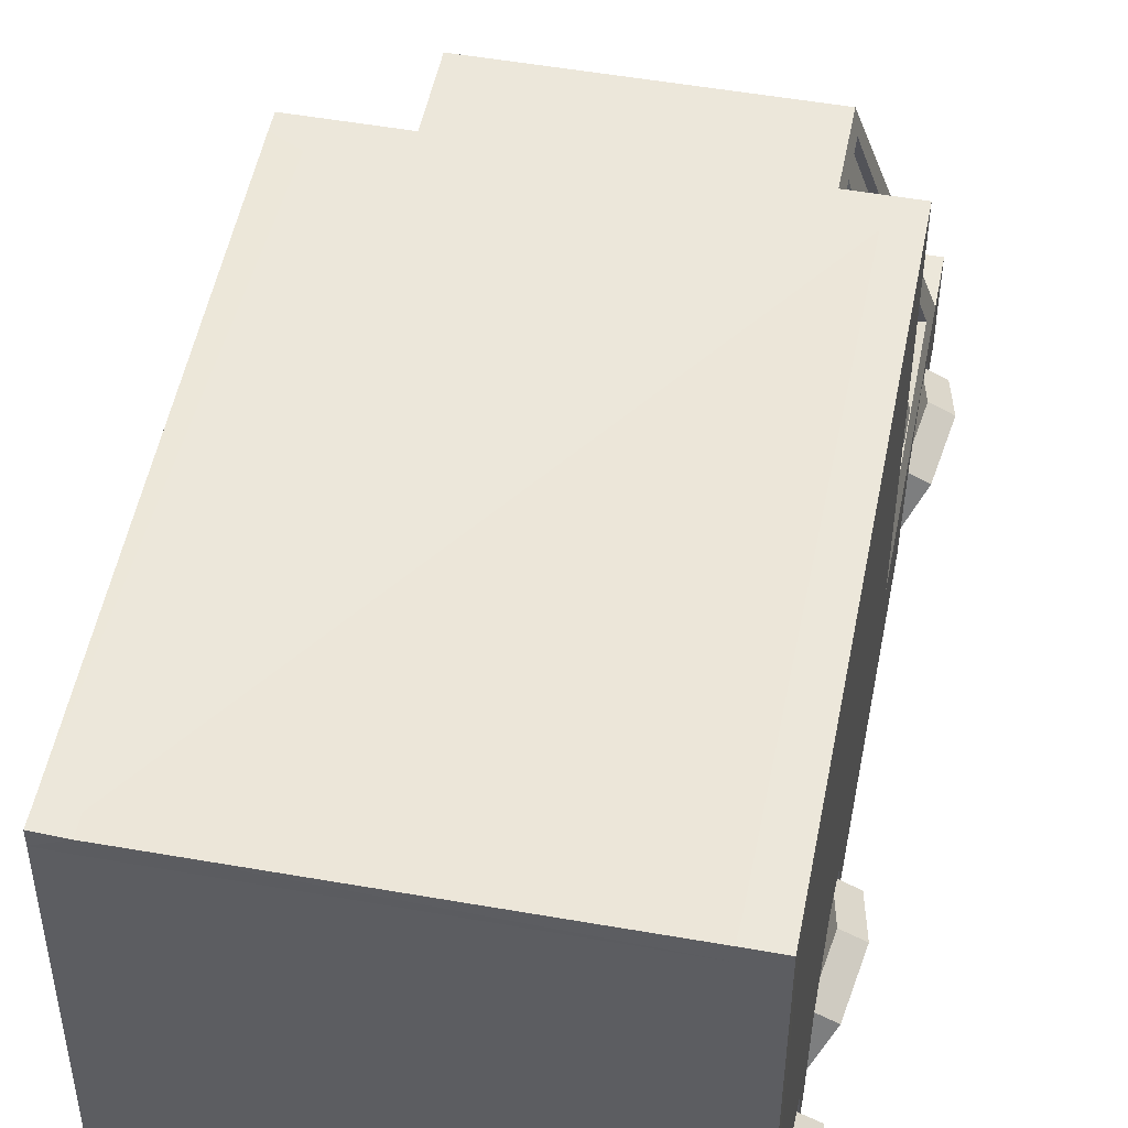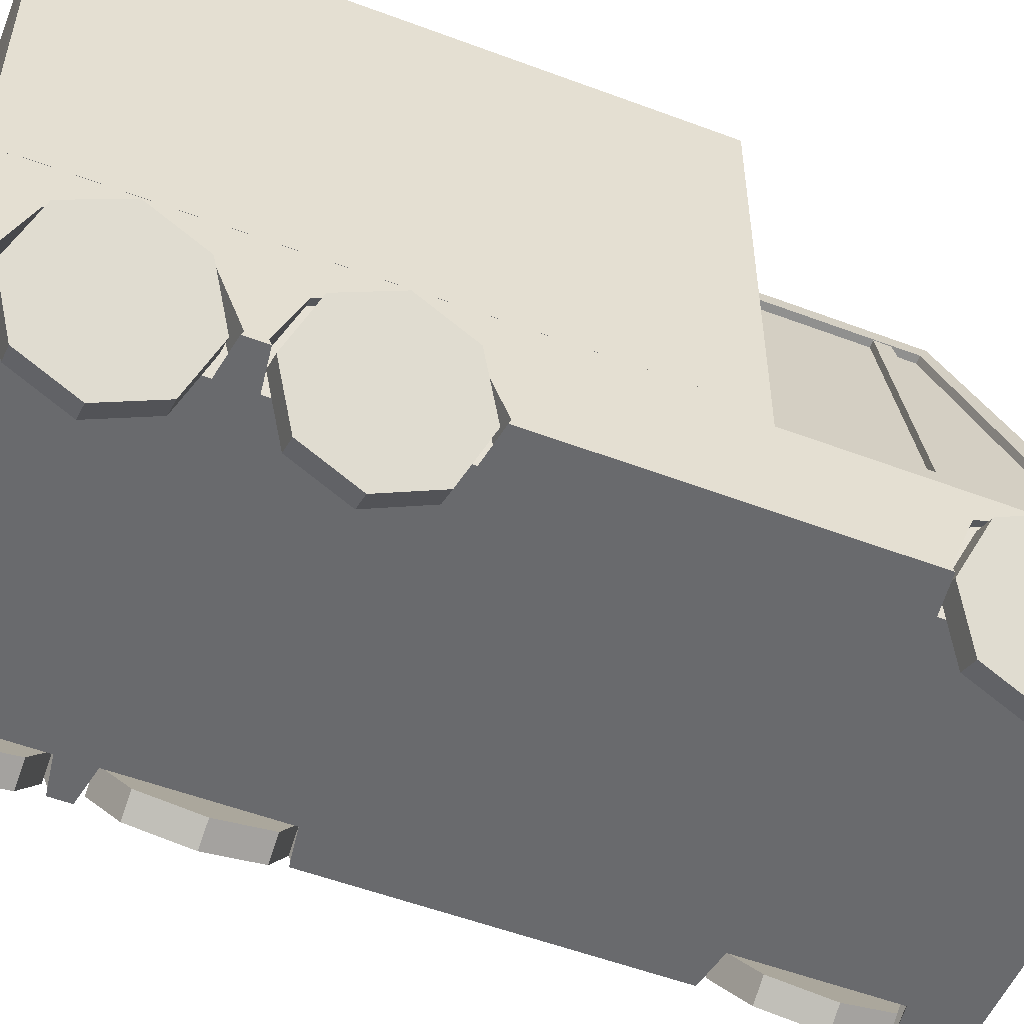
<metadata>
{"format":"obj","ext":"obj","renderer":"f3d","projection":"perspective","resolution":1024,"background":"white","views":[{"elev":50.6,"azim":-168.9,"up":"+Y"},{"elev":-53.1,"azim":-112.1,"up":"+Y"}]}
</metadata>
<code>
o Regular_Car.001_Cube.003
v -1.966 -0.3999 5.907
v -1.73 3.088 4.634
v -1.73 3.088 2.645
v 1.993 -0.3999 5.907
v 1.757 3.088 4.634
v 1.757 3.088 2.645
v -2.461 -0.4803 6.529
v 2.488 -0.4803 6.529
v -2.047 -1.024 6.529
v 2.074 -1.024 6.529
v -2.492 -0.1872 5.465
v -1.78 2.875 4.517
v -1.78 2.875 2.78
v -2.492 -0.1872 2.755
v -2.273 -0.2052 2.502
v -1.552 2.893 2.546
v 1.579 2.893 2.546
v 2.3 -0.2052 2.502
v 2.519 -0.1872 2.755
v 1.807 2.875 2.78
v 1.807 2.875 4.517
v 2.519 -0.1872 5.465
v 2.304 -0.2199 5.75
v 1.577 2.908 4.757
v -1.55 2.908 4.757
v -2.277 -0.2199 5.75
v -2.409 -0.2064 5.465
v -1.697 2.856 4.517
v -2.409 -0.2064 2.755
v -1.697 2.856 2.78
v -1.552 2.854 2.622
v -2.273 -0.2438 2.578
v 2.3 -0.2438 2.578
v 1.579 2.854 2.622
v 1.724 2.856 2.78
v 2.436 -0.2064 2.755
v 2.436 -0.2064 5.465
v 1.724 2.856 4.517
v 1.577 2.859 4.687
v 2.304 -0.2681 5.68
v -2.277 -0.2681 5.68
v -1.55 2.859 4.687
v 2.568 -0.3999 2.403
v -2.541 -0.3999 2.403
v -2.541 -0.3999 5.874
v 2.568 -0.3999 5.874
v -2.461 -1.025 6.529
v 2.488 -1.025 6.529
v -2.047 -0.4803 6.529
v 2.074 -0.4803 6.529
v -2.541 -1.632 6.529
v -2.541 -0.3999 6.529
v 2.568 -0.3999 6.529
v 2.568 -1.632 6.529
v -1.966 -1.058 6.529
v -1.966 -0.3999 6.529
v 1.993 -0.3999 6.529
v 1.993 -1.058 6.529
v -2.413 -0.9772 6.574
v -2.413 -0.528 6.574
v 2.44 -0.528 6.574
v 2.44 -0.9772 6.574
v -2.094 -0.9768 6.574
v -2.094 -0.528 6.574
v 2.122 -0.528 6.574
v 2.122 -0.9768 6.574
v -2.461 -1.025 6.574
v -2.461 -0.4803 6.574
v 2.488 -0.4803 6.574
v 2.488 -1.025 6.574
v -2.047 -1.024 6.574
v -2.047 -0.4803 6.574
v 2.074 -0.4803 6.574
v 2.074 -1.024 6.574
v -2.413 -0.9772 6.534
v -2.413 -0.528 6.534
v 2.44 -0.528 6.534
v 2.44 -0.9772 6.534
v -2.094 -0.9768 6.534
v -2.094 -0.528 6.534
v 2.122 -0.528 6.534
v 2.122 -0.9768 6.534
v -2.492 -0.1872 4.36
v -1.78 2.875 4.22
v 2.519 -0.1872 4.36
v 1.807 2.875 4.22
v -2.409 -0.2064 4.36
v -1.697 2.856 4.22
v 2.436 -0.2064 4.36
v 1.724 2.856 4.22
v -1.78 2.875 4.031
v 2.519 -0.1872 3.956
v -1.697 2.856 4.031
v 2.436 -0.2064 3.956
v -2.492 -0.1872 3.956
v 1.807 2.875 4.031
v -2.409 -0.2064 3.956
v 1.724 2.856 4.031
v -2.483 -0.189 3.956
v -2.483 -0.189 4.36
v 1.799 2.873 4.031
v 1.799 2.873 4.22
v 2.511 -0.189 4.36
v -1.772 2.873 4.22
v -1.772 2.873 4.031
v 2.511 -0.189 3.956
v 2.568 4.304 2.403
v -2.541 4.304 2.403
v -2.541 4.254 -4.431
v 2.527 4.232 -4.422
v 2.568 -0.3999 -4.203
v -2.541 4.254 -4.221
v 2.526 4.232 -4.195
v -2.541 -0.3999 2.186
v 2.568 -0.3999 2.186
v -2.541 4.304 2.186
v 2.568 4.304 2.186
v -2.365 -0.3999 2.403
v -2.365 -0.3999 5.874
v -2.365 -1.632 6.529
v -2.119 -0.2199 5.75
v -2.115 -0.2438 2.578
v -1.444 2.854 2.622
v -2.119 -0.2681 5.68
v -1.442 2.859 4.687
v -1.83 -0.3999 5.907
v -1.83 -1.058 6.529
v -0.8387 -0.2998 6.629
v -0.8387 -0.2583 5.907
v -0.8387 -1.058 6.671
v -2.365 4.304 2.403
v -2.15 4.263 -4.436
v -2.162 4.263 -4.214
v -2.194 4.304 2.021
v 2.423 -0.3999 5.874
v 2.423 -1.632 6.529
v 2.174 -0.2199 5.75
v 1.491 2.854 2.622
v 2.174 -0.2681 5.68
v 1.881 -0.3999 5.907
v 1.881 -1.058 6.529
v 0.8909 -0.2998 6.629
v 0.8909 -0.2583 5.907
v 0.8909 -1.058 6.671
v 2.423 -0.3999 2.403
v 2.17 -0.2438 2.578
v 1.488 2.859 4.687
v 2.423 4.304 2.403
v 2.194 4.219 -4.426
v 2.196 4.219 -4.204
v 2.249 4.304 2.021
v 2.568 4.12 2.403
v -2.541 4.072 -4.431
v 2.528 4.051 -4.423
v -2.541 4.12 2.403
v 2.528 4.051 -4.195
v -2.544 4.073 -4.209
v 2.568 4.12 2.186
v -2.541 4.12 2.186
v -2.365 4.12 2.403
v -2.149 4.081 -4.436
v 2.194 4.035 -4.418
v 2.423 4.12 2.403
v 2.568 -0.1945 2.403
v 2.566 -0.1949 -4.43
v -2.541 -0.1967 -4.431
v -2.541 -0.1967 -4.204
v -2.541 -0.1945 2.403
v 2.566 -0.1976 -4.203
v -2.544 -0.1959 -4.192
v 2.568 -0.1945 2.186
v -2.541 -0.1945 2.186
v -2.365 -0.1945 2.403
v -2.146 -0.1992 -4.424
v 2.194 -0.1957 -4.429
v 2.423 -0.1945 2.403
v -2.541 -0.3999 -4.193
v -2.541 -0.1945 -4.193
v 2.566 -0.3918 -4.43
v -2.541 -0.3936 -4.431
v -2.146 -0.3961 -4.424
v 2.194 -0.3926 -4.429
v 2.566 -1.62 -4.43
v -2.541 -1.622 -4.431
v 0.01262 -1.621 -4.431
v 2.29 -0.5837 -4.429
v -2.263 -0.5837 -4.429
v 1.91 -1.34 -4.429
v -1.883 -1.34 -4.429
v 2.29 -1.341 -4.429
v -2.263 -1.341 -4.429
v 1.91 -0.5837 -4.429
v -1.883 -0.5837 -4.429
v 2.247 -1.293 -4.474
v 2.247 -0.6314 -4.474
v -2.219 -0.6314 -4.474
v -2.219 -1.293 -4.474
v 1.954 -1.293 -4.474
v 1.954 -0.6314 -4.474
v -1.926 -0.6314 -4.474
v -1.926 -1.293 -4.474
v 2.29 -1.341 -4.474
v 2.29 -0.5837 -4.474
v -2.263 -0.5837 -4.474
v -2.263 -1.341 -4.474
v 1.91 -1.34 -4.474
v 1.91 -0.5837 -4.474
v -1.883 -0.5837 -4.474
v -1.883 -1.34 -4.474
v 2.247 -1.293 -4.433
v 2.247 -0.6314 -4.433
v -2.219 -0.6314 -4.433
v -2.219 -1.293 -4.433
v 1.954 -1.293 -4.433
v 1.954 -0.6314 -4.433
v -1.926 -0.6314 -4.433
v -1.926 -1.293 -4.433
v 2.184 -1.402 3.893
v 2.468 -0.7548 4.186
v 2.468 -0.7548 5.6
v 2.184 -1.402 5.893
v 2.568 -1.632 5.87
v 2.568 -1.63 3.915
v 2.084 -1.63 3.996
v 2.083 -1.632 5.789
v 2.568 -1.571 5.893
v 2.568 -1.571 3.893
v 2.568 -0.7985 5.6
v 2.568 -0.7984 4.186
v 2.568 -0.5289 4.781
v 2.568 -0.5289 5.004
v 2.184 -1.402 -4.158
v 2.468 -0.7548 -3.865
v 2.468 -0.7548 -2.451
v 2.184 -1.402 -2.158
v 2.567 -1.623 -2.178
v 2.566 -1.621 -4.139
v 2.087 -1.623 -2.258
v 2.088 -1.621 -4.059
v 2.567 -1.57 -2.158
v 2.567 -0.7979 -2.451
v 2.566 -0.7978 -3.865
v 2.566 -1.57 -4.158
v 2.566 -0.5319 -3.039
v 2.566 -0.532 -3.278
v 2.184 -1.402 -1.952
v 2.468 -0.7548 -1.659
v 2.468 -0.7548 -0.2449
v 2.184 -1.402 0.04802
v 2.086 -1.625 -0.053
v 2.087 -1.623 -1.852
v 2.567 -1.625 0.02727
v 2.567 -1.623 -1.932
v 2.567 -1.571 0.04802
v 2.567 -1.57 -1.952
v 2.567 -0.7981 -0.2449
v 2.567 -0.798 -1.659
v 2.567 -0.5311 -0.8349
v 2.567 -0.5312 -1.069
v -2.156 -1.41 -4.158
v -2.416 -0.7523 -3.865
v -2.523 -0.4798 -3.158
v -2.416 -0.7523 -2.451
v -2.156 -1.41 -2.158
v -2.541 -1.622 -4.135
v -2.071 -1.624 -2.253
v -2.541 -1.624 -2.182
v -2.072 -1.622 -4.063
v -2.541 -0.8018 -2.451
v -2.541 -0.4869 -3.158
v -2.541 -1.562 -4.158
v -2.541 -0.8018 -3.865
v -2.541 -1.562 -2.158
v -2.156 -1.41 -1.952
v -2.416 -0.7523 -1.659
v -2.523 -0.4798 -0.952
v -2.416 -0.7523 -0.2449
v -2.156 -1.41 0.04802
v -2.541 -1.626 0.02323
v -2.541 -1.625 -1.928
v -2.071 -1.626 -0.0483
v -2.071 -1.625 -1.856
v -2.541 -1.562 0.04802
v -2.541 -1.562 -1.952
v -2.541 -0.8018 -0.2449
v -2.541 -0.8018 -1.659
v -2.541 -0.4869 -0.952
v -2.156 -1.41 3.893
v -2.416 -0.7523 4.186
v -2.523 -0.4798 4.893
v -2.416 -0.7523 5.6
v -2.156 -1.41 5.893
v -2.541 -1.632 5.866
v -2.541 -1.63 3.919
v -2.069 -1.63 3.991
v -2.068 -1.632 5.794
v -2.541 -1.562 5.893
v -2.541 -0.8018 5.6
v -2.541 -1.562 3.893
v -2.541 -0.8018 4.186
v -2.541 -0.4869 4.893
v 2.462 -1.603 3.963
v 2.208 -1.447 3.963
v 2.804 -1.045 4.235
v 2.55 -0.8887 4.235
v 2.946 -0.8134 4.889
v 2.691 -0.6574 4.889
v 2.804 -1.045 5.544
v 2.55 -0.8887 5.544
v 2.462 -1.603 5.815
v 2.208 -1.447 5.815
v 2.12 -2.161 5.544
v 1.865 -2.005 5.544
v 1.978 -2.392 4.889
v 1.724 -2.236 4.889
v 2.12 -2.161 4.235
v 1.865 -2.005 4.235
v 2.462 -1.603 -1.866
v 2.208 -1.447 -1.866
v 2.804 -1.045 -1.595
v 2.55 -0.8887 -1.595
v 2.946 -0.8134 -0.9397
v 2.691 -0.6574 -0.9397
v 2.804 -1.045 -0.2849
v 2.55 -0.8887 -0.2849
v 2.462 -1.603 -0.01372
v 2.208 -1.447 -0.01372
v 2.12 -2.161 -0.2849
v 1.865 -2.005 -0.2849
v 1.978 -2.392 -0.9397
v 1.724 -2.236 -0.9397
v 2.12 -2.161 -1.595
v 1.865 -2.005 -1.595
v 2.462 -1.603 -4.102
v 2.208 -1.447 -4.102
v 2.804 -1.045 -3.83
v 2.55 -0.8887 -3.83
v 2.946 -0.8134 -3.176
v 2.691 -0.6574 -3.176
v 2.804 -1.045 -2.521
v 2.55 -0.8887 -2.521
v 2.462 -1.603 -2.25
v 2.208 -1.447 -2.25
v 2.12 -2.161 -2.521
v 1.865 -2.005 -2.521
v 1.978 -2.392 -3.176
v 1.724 -2.236 -3.176
v 2.12 -2.161 -3.83
v 1.865 -2.005 -3.83
v -2.197 -1.458 3.963
v -2.464 -1.592 3.963
v -2.491 -0.8728 4.235
v -2.758 -1.007 4.235
v -2.613 -0.6304 4.889
v -2.879 -0.7644 4.889
v -2.491 -0.8728 5.544
v -2.758 -1.007 5.544
v -2.197 -1.458 5.815
v -2.464 -1.592 5.815
v -1.903 -2.043 5.544
v -2.17 -2.177 5.544
v -1.781 -2.285 4.889
v -2.048 -2.419 4.889
v -1.903 -2.043 4.235
v -2.17 -2.177 4.235
v -2.197 -1.458 -1.866
v -2.464 -1.592 -1.866
v -2.491 -0.8728 -1.595
v -2.758 -1.007 -1.595
v -2.613 -0.6304 -0.9397
v -2.879 -0.7644 -0.9397
v -2.491 -0.8728 -0.2849
v -2.758 -1.007 -0.2849
v -2.197 -1.458 -0.01372
v -2.464 -1.592 -0.01372
v -1.903 -2.043 -0.2849
v -2.17 -2.177 -0.2849
v -1.781 -2.285 -0.9397
v -2.048 -2.419 -0.9397
v -1.903 -2.043 -1.595
v -2.17 -2.177 -1.595
v -2.197 -1.458 -4.102
v -2.464 -1.592 -4.102
v -2.491 -0.8728 -3.83
v -2.758 -1.007 -3.83
v -2.613 -0.6304 -3.176
v -2.879 -0.7644 -3.176
v -2.491 -0.8728 -2.521
v -2.758 -1.007 -2.521
v -2.197 -1.458 -2.25
v -2.464 -1.592 -2.25
v -1.903 -2.043 -2.521
v -2.17 -2.177 -2.521
v -1.781 -2.285 -3.176
v -2.048 -2.419 -3.176
v -1.903 -2.043 -3.83
v -2.17 -2.177 -3.83
f 15 31 32
f 12 27 11
f 26 42 25
f 21 37 38
f 5 3 2
f 141 58 144
f 143 57 4
f 155 116 159
f 3 15 44
f 2 45 26
f 2 24 5
f 97 30 29
f 146 34 33
f 89 38 37
f 124 42 41
f 11 87 83
f 20 36 19
f 118 44 15
f 23 39 40
f 13 93 91
f 19 94 92
f 6 16 3
f 23 139 137
f 13 29 30
f 21 90 86
f 18 34 17
f 147 39 24
f 156 110 113
f 133 109 112
f 4 135 140
f 48 74 10
f 7 72 49
f 1 52 56
f 4 53 46
f 56 129 1
f 126 1 129
f 56 130 128
f 136 10 58
f 48 54 53
f 49 71 9
f 47 68 7
f 50 69 8
f 9 67 47
f 10 73 50
f 8 70 48
f 59 68 67
f 62 69 61
f 64 71 72
f 65 74 66
f 62 74 70
f 59 71 63
f 60 72 68
f 65 69 73
f 60 80 64
f 61 78 62
f 79 76 75
f 82 77 81
f 62 82 66
f 64 79 63
f 59 76 60
f 65 77 61
f 63 75 59
f 66 81 65
f 86 98 96
f 85 37 22
f 84 28 12
f 83 97 95
f 93 104 88
f 28 87 27
f 3 13 91
f 35 94 36
f 95 29 14
f 96 35 20
f 92 89 85
f 91 88 84
f 90 101 98
f 106 102 103
f 104 99 100
f 89 102 90
f 98 106 94
f 94 103 89
f 87 99 97
f 97 105 93
f 87 104 100
f 116 131 134
f 165 175 162
f 113 151 117
f 152 148 163
f 151 131 148
f 148 117 151
f 158 113 117
f 153 112 109
f 158 107 152
f 134 112 116
f 157 116 112
f 160 108 155
f 161 149 162
f 140 129 143
f 129 142 143
f 128 144 142
f 1 119 45
f 121 41 26
f 147 124 139
f 31 122 32
f 138 123 17
f 52 7 56
f 55 127 130
f 15 32 122
f 39 139 40
f 4 140 143
f 5 21 86
f 134 150 133
f 163 131 160
f 150 132 133
f 140 119 126
f 137 124 121
f 122 138 146
f 141 130 127
f 176 160 173
f 173 155 168
f 172 157 170
f 171 152 164
f 170 153 166
f 171 156 158
f 164 163 176
f 161 174 153
f 168 159 172
f 44 172 114
f 43 176 145
f 115 169 171
f 115 164 43
f 118 168 44
f 145 173 118
f 57 144 58
f 110 150 113
f 172 177 114
f 170 166 167
f 174 180 166
f 156 169 165
f 182 181 174
f 175 179 182
f 43 19 92
f 178 170 180
f 182 183 185
f 295 296 225
f 53 230 258
f 180 270 287
f 191 209 189
f 186 207 192
f 192 206 188
f 190 203 186
f 193 204 187
f 188 202 190
f 189 208 193
f 187 205 191
f 194 203 202
f 197 204 196
f 199 206 207
f 200 209 201
f 197 209 205
f 194 206 198
f 195 207 203
f 200 204 208
f 195 215 199
f 196 213 197
f 214 211 210
f 217 212 216
f 197 217 201
f 199 214 198
f 194 211 195
f 200 212 196
f 198 210 194
f 201 216 200
f 218 229 219
f 229 230 219
f 228 220 231
f 221 228 226
f 222 221 226
f 220 221 225
f 223 218 224
f 232 242 233
f 245 233 242
f 241 234 244
f 235 241 240
f 236 235 240
f 234 235 238
f 232 237 243
f 246 257 247
f 259 247 257
f 256 248 258
f 249 256 254
f 252 249 254
f 248 249 250
f 246 253 255
f 260 272 271
f 261 270 272
f 270 263 269
f 269 264 273
f 267 264 266
f 265 260 271
f 268 266 262
f 274 286 284
f 275 287 286
f 287 277 285
f 285 278 283
f 279 278 281
f 280 274 284
f 282 281 276
f 288 300 299
f 289 301 300
f 301 291 298
f 298 292 297
f 293 292 296
f 294 288 299
f 295 296 290
f 303 304 302
f 304 307 306
f 307 308 306
f 309 310 308
f 310 313 312
f 313 314 312
f 307 303 315
f 315 316 314
f 317 302 316
f 308 312 316
f 319 320 318
f 321 322 320
f 323 324 322
f 325 326 324
f 327 328 326
f 328 331 330
f 323 319 331
f 331 332 330
f 333 318 332
f 332 320 324
f 334 337 336
f 336 339 338
f 339 340 338
f 341 342 340
f 343 344 342
f 344 347 346
f 339 335 347
f 347 348 346
f 349 334 348
f 340 344 348
f 351 352 350
f 353 354 352
f 355 356 354
f 357 358 356
f 358 361 360
f 361 362 360
f 355 351 363
f 362 365 364
f 365 350 364
f 356 360 364
f 367 368 366
f 368 371 370
f 370 373 372
f 373 374 372
f 374 377 376
f 376 379 378
f 379 375 371
f 378 381 380
f 381 366 380
f 378 380 372
f 383 384 382
f 384 387 386
f 387 388 386
f 389 390 388
f 391 392 390
f 393 394 392
f 383 395 391
f 395 396 394
f 397 382 396
f 394 396 388
f 14 13 44
f 15 16 31
f 12 28 27
f 26 41 42
f 21 22 37
f 5 6 3
f 143 142 57
f 155 108 116
f 3 16 15
f 45 119 26
f 119 135 137
f 137 135 23
f 135 46 23
f 46 5 23
f 5 24 23
f 137 121 119
f 121 26 119
f 25 2 26
f 2 25 24
f 97 93 30
f 146 138 34
f 89 90 38
f 124 125 42
f 11 27 87
f 20 35 36
f 43 145 18
f 145 118 18
f 18 118 15
f 23 24 39
f 13 30 93
f 19 36 94
f 6 17 16
f 23 40 139
f 13 14 29
f 21 38 90
f 18 33 34
f 24 25 125
f 25 42 125
f 125 147 24
f 156 154 110
f 133 132 109
f 4 46 135
f 48 70 74
f 7 68 72
f 1 45 52
f 4 57 53
f 56 128 129
f 56 55 130
f 55 56 49
f 9 47 120
f 47 51 120
f 55 49 9
f 58 141 136
f 141 127 120
f 136 141 120
f 55 9 120
f 127 55 120
f 136 54 48
f 50 57 58
f 136 48 10
f 10 50 58
f 53 57 8
f 57 50 8
f 8 48 53
f 49 72 71
f 47 67 68
f 50 73 69
f 9 71 67
f 10 74 73
f 8 69 70
f 59 60 68
f 62 70 69
f 64 63 71
f 65 73 74
f 62 66 74
f 59 67 71
f 60 64 72
f 65 61 69
f 60 76 80
f 61 77 78
f 79 80 76
f 82 78 77
f 62 78 82
f 64 80 79
f 59 75 76
f 65 81 77
f 63 79 75
f 66 82 81
f 86 90 98
f 85 89 37
f 84 88 28
f 83 87 97
f 93 105 104
f 28 88 87
f 12 2 84
f 2 3 91
f 84 2 91
f 35 98 94
f 95 97 29
f 96 98 35
f 92 94 89
f 91 93 88
f 90 102 101
f 106 101 102
f 104 105 99
f 89 103 102
f 98 101 106
f 94 106 103
f 87 100 99
f 97 99 105
f 87 88 104
f 116 108 131
f 162 149 154
f 149 110 154
f 154 165 162
f 113 150 151
f 152 107 148
f 151 134 131
f 148 107 117
f 158 156 113
f 153 157 112
f 158 117 107
f 134 133 112
f 157 159 116
f 160 131 108
f 161 132 149
f 140 126 129
f 129 128 142
f 128 130 144
f 1 126 119
f 121 124 41
f 147 125 124
f 31 123 122
f 31 16 123
f 16 17 123
f 17 34 138
f 52 51 47
f 7 49 56
f 52 47 7
f 33 18 146
f 18 15 122
f 146 18 122
f 39 147 139
f 86 96 5
f 96 20 6
f 5 96 6
f 134 151 150
f 163 148 131
f 150 149 132
f 140 135 119
f 137 139 124
f 122 123 138
f 141 144 130
f 176 163 160
f 173 160 155
f 172 159 157
f 171 158 152
f 170 157 153
f 171 169 156
f 164 152 163
f 166 153 174
f 153 109 161
f 109 132 161
f 168 155 159
f 44 168 172
f 43 164 176
f 115 111 169
f 115 171 164
f 118 173 168
f 145 176 173
f 57 142 144
f 110 149 150
f 172 178 177
f 174 181 180
f 111 179 169
f 179 165 169
f 165 154 156
f 174 161 162
f 162 175 174
f 175 182 174
f 175 165 179
f 18 17 20
f 17 6 20
f 20 19 18
f 92 85 46
f 85 22 46
f 43 18 19
f 21 5 22
f 5 46 22
f 46 43 92
f 170 166 180
f 180 177 178
f 184 180 181
f 182 179 183
f 184 181 185
f 181 182 185
f 251 253 238
f 253 236 238
f 223 252 250
f 250 251 282
f 251 238 266
f 239 237 183
f 251 266 282
f 238 239 185
f 239 183 185
f 185 184 268
f 184 265 268
f 238 185 266
f 224 223 250
f 54 222 136
f 222 225 136
f 224 250 281
f 225 224 295
f 185 268 266
f 266 267 280
f 266 280 282
f 250 282 281
f 120 136 225
f 293 51 120
f 296 293 120
f 281 279 294
f 224 281 295
f 296 120 225
f 281 294 295
f 253 236 255
f 236 240 255
f 240 241 257
f 255 240 257
f 259 257 244
f 257 241 244
f 258 259 179
f 259 244 179
f 223 252 227
f 252 254 227
f 227 254 229
f 254 256 229
f 229 256 258
f 230 229 258
f 54 222 226
f 243 237 183
f 242 243 183
f 53 54 226
f 53 226 228
f 242 183 179
f 245 242 179
f 53 228 231
f 53 231 230
f 245 179 244
f 179 53 258
f 297 293 51
f 184 265 271
f 184 271 272
f 297 51 52
f 298 297 52
f 180 184 272
f 180 272 270
f 301 298 52
f 301 52 287
f 52 180 287
f 279 294 299
f 283 279 299
f 283 299 300
f 285 283 300
f 273 267 284
f 267 280 284
f 269 273 284
f 269 284 286
f 270 269 286
f 287 285 300
f 270 286 287
f 287 300 301
f 191 205 209
f 186 203 207
f 192 207 206
f 190 202 203
f 193 208 204
f 188 206 202
f 189 209 208
f 187 204 205
f 194 195 203
f 197 205 204
f 199 198 206
f 200 208 209
f 197 201 209
f 194 202 206
f 195 199 207
f 200 196 204
f 195 211 215
f 196 212 213
f 214 215 211
f 217 213 212
f 197 213 217
f 199 215 214
f 194 210 211
f 200 216 212
f 198 214 210
f 201 217 216
f 218 227 229
f 221 220 228
f 222 225 221
f 225 224 230
f 224 218 219
f 230 224 219
f 230 231 225
f 231 220 225
f 223 227 218
f 232 243 242
f 235 234 241
f 236 238 235
f 238 239 245
f 239 232 233
f 245 239 233
f 245 244 238
f 244 234 238
f 232 239 237
f 246 255 257
f 249 248 256
f 252 250 249
f 250 251 259
f 251 246 247
f 259 251 247
f 259 258 250
f 258 248 250
f 246 251 253
f 260 261 272
f 261 262 270
f 270 262 263
f 269 263 264
f 267 273 264
f 265 268 260
f 266 264 263
f 263 262 266
f 262 261 268
f 261 260 268
f 274 275 286
f 275 276 287
f 287 276 277
f 285 277 278
f 279 283 278
f 280 282 274
f 281 278 277
f 277 276 281
f 276 275 282
f 275 274 282
f 288 289 300
f 289 290 301
f 301 290 291
f 298 291 292
f 293 297 292
f 294 295 288
f 296 292 291
f 291 290 296
f 290 289 295
f 289 288 295
f 303 305 304
f 304 305 307
f 307 309 308
f 309 311 310
f 310 311 313
f 313 315 314
f 307 305 303
f 303 317 315
f 315 313 307
f 313 311 307
f 311 309 307
f 315 317 316
f 317 303 302
f 316 302 308
f 302 304 308
f 304 306 308
f 308 310 312
f 312 314 316
f 319 321 320
f 321 323 322
f 323 325 324
f 325 327 326
f 327 329 328
f 328 329 331
f 323 321 319
f 319 333 331
f 331 329 323
f 329 327 323
f 327 325 323
f 331 333 332
f 333 319 318
f 332 318 320
f 320 322 324
f 324 326 328
f 328 330 324
f 330 332 324
f 334 335 337
f 336 337 339
f 339 341 340
f 341 343 342
f 343 345 344
f 344 345 347
f 339 337 335
f 335 349 347
f 347 345 339
f 345 343 339
f 343 341 339
f 347 349 348
f 349 335 334
f 348 334 340
f 334 336 340
f 336 338 340
f 340 342 344
f 344 346 348
f 351 353 352
f 353 355 354
f 355 357 356
f 357 359 358
f 358 359 361
f 361 363 362
f 355 353 351
f 351 365 363
f 363 361 355
f 361 359 355
f 359 357 355
f 362 363 365
f 365 351 350
f 364 350 356
f 350 352 356
f 352 354 356
f 356 358 360
f 360 362 364
f 367 369 368
f 368 369 371
f 370 371 373
f 373 375 374
f 374 375 377
f 376 377 379
f 371 369 367
f 367 381 379
f 379 377 375
f 375 373 371
f 371 367 379
f 378 379 381
f 381 367 366
f 380 366 368
f 368 370 380
f 370 372 380
f 372 374 376
f 376 378 372
f 383 385 384
f 384 385 387
f 387 389 388
f 389 391 390
f 391 393 392
f 393 395 394
f 387 385 383
f 383 397 395
f 395 393 391
f 391 389 387
f 387 383 391
f 395 397 396
f 397 383 382
f 396 382 388
f 382 384 388
f 384 386 388
f 388 390 392
f 392 394 388
f 45 2 11
f 2 12 11
f 11 83 45
f 83 95 45
f 45 95 44
f 13 3 44
f 95 14 44

</code>
